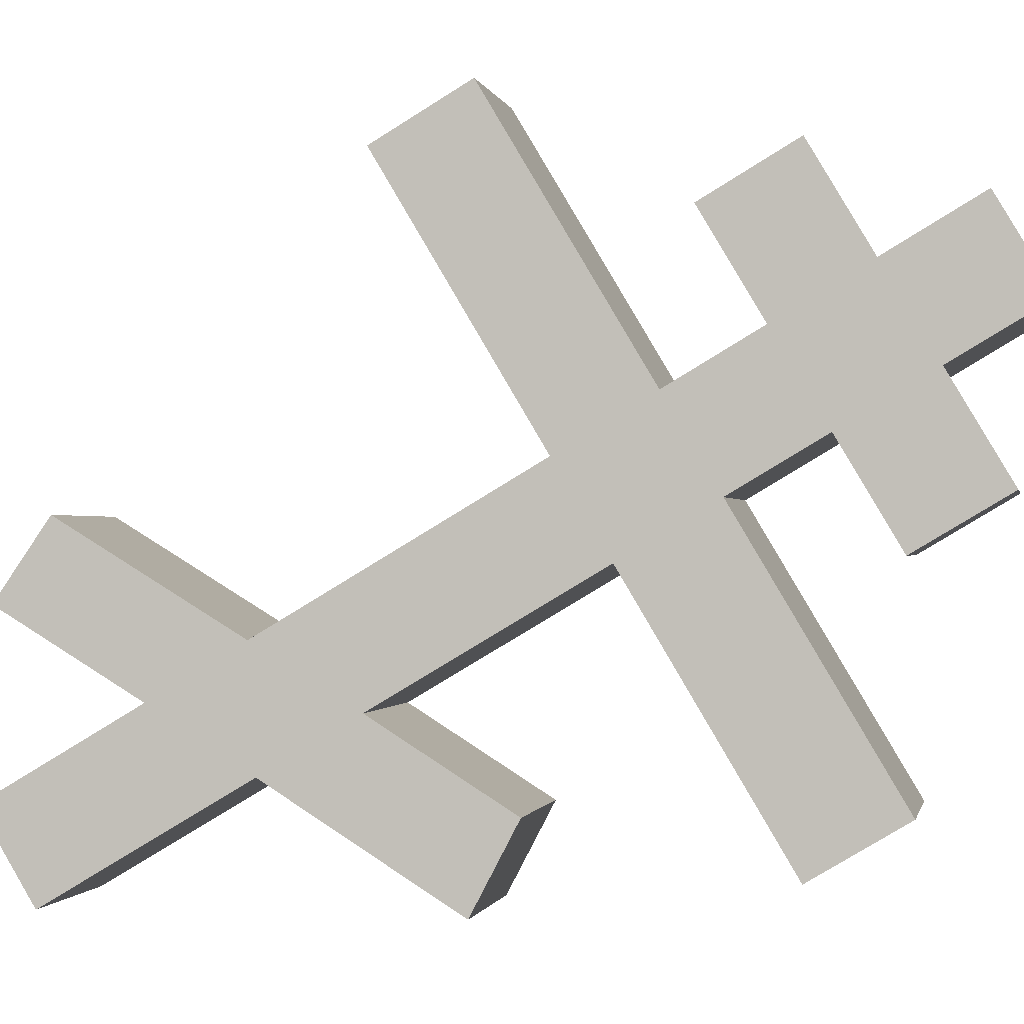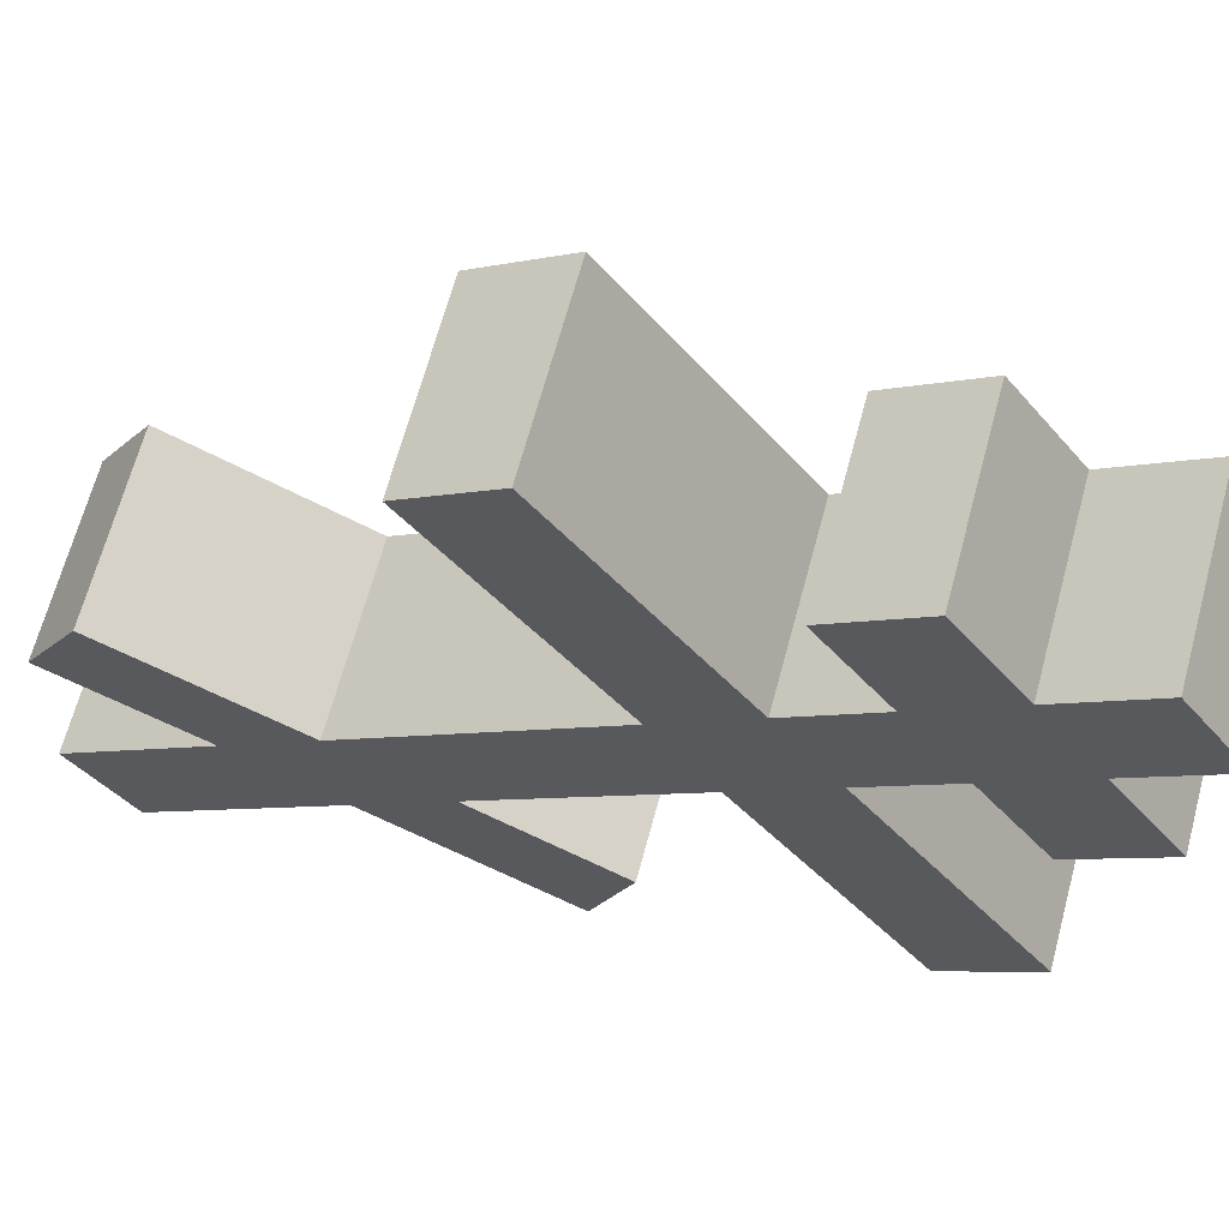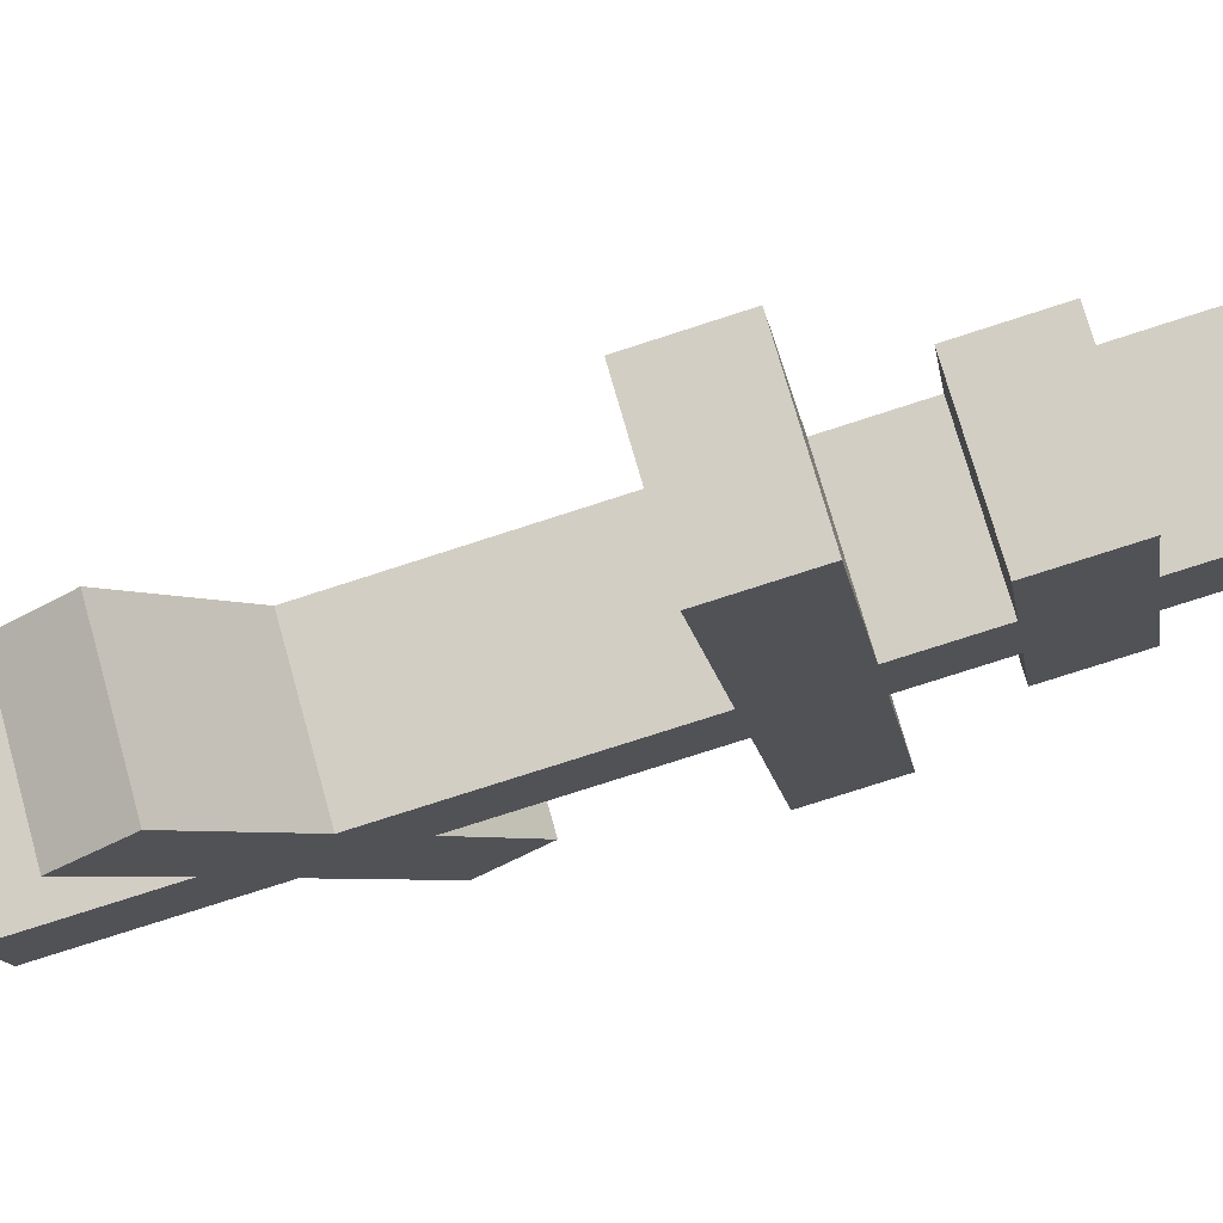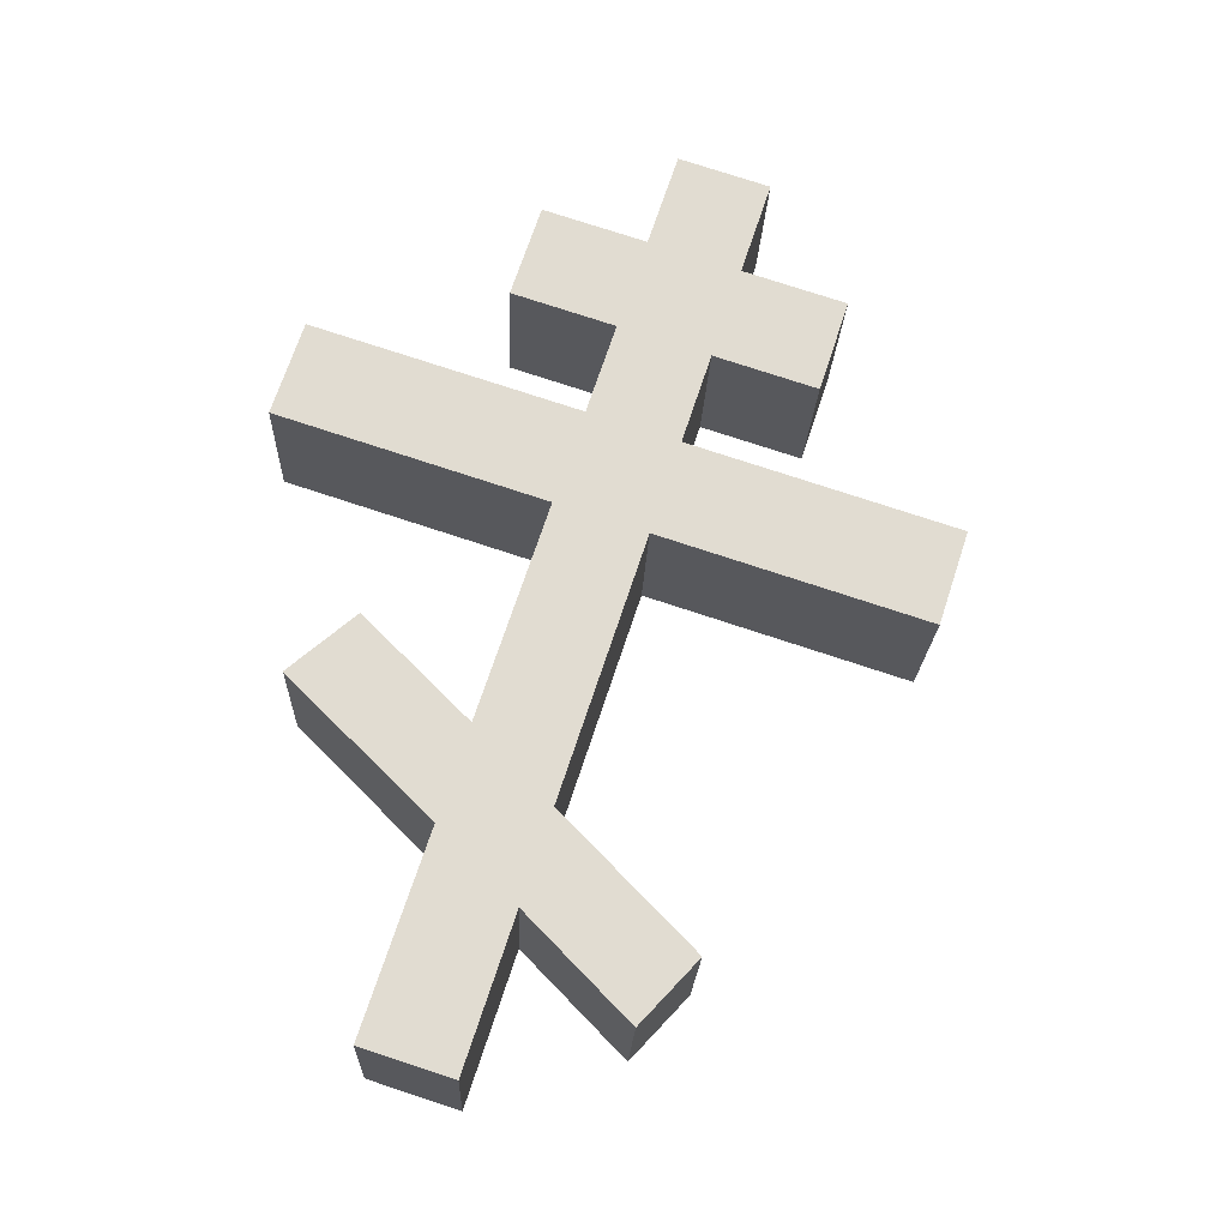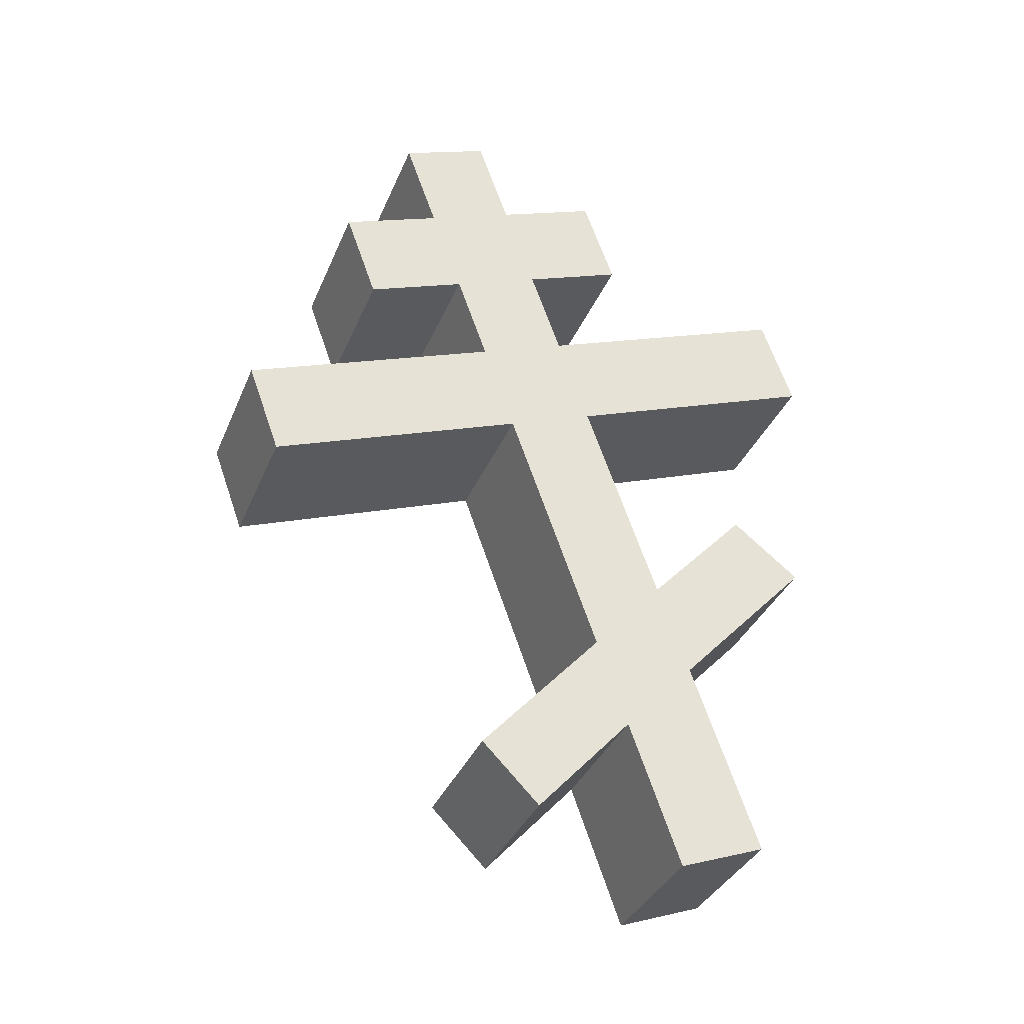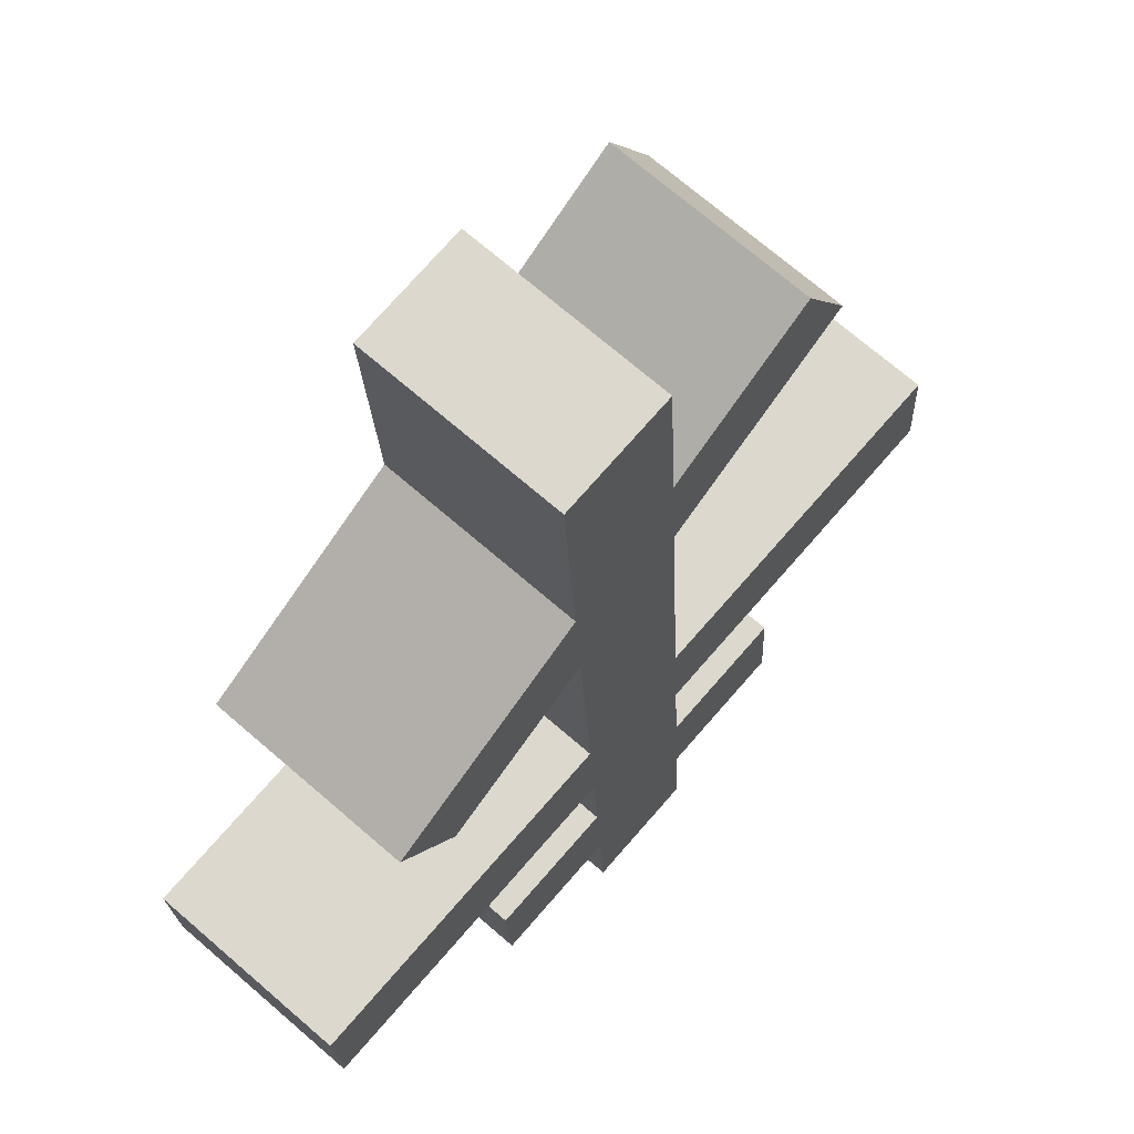
<metadata>
{"format":"obj","ext":"obj","renderer":"f3d","projection":"perspective","resolution":1024,"background":"white","views":[{"elev":-40.9,"azim":110.0,"up":"+Z"},{"elev":23.1,"azim":116.0,"up":"+Z"},{"elev":32.8,"azim":76.1,"up":"+Z"},{"elev":-25.5,"azim":-52.4,"up":"+Y"},{"elev":-28.1,"azim":109.8,"up":"+Y"},{"elev":-35.0,"azim":-5.8,"up":"+Z"}]}
</metadata>
<code>
o Cruz_Orto_Cube.011
v -0.4711 5.76 -0.392
v -0.1162 8.326 0.3964
v -0.1039 5.803 -0.6966
v 0.251 8.368 0.09184
v -0.2952 5.674 -0.192
v 0.05975 8.24 0.5964
v 0.07197 5.717 -0.4966
v 0.4269 8.283 0.2917
v -0.1539 8.053 0.3126
v 0.2132 8.096 0.008003
v 0.3891 8.01 0.2079
v 0.022 7.967 0.5125
v 0.1762 7.828 -0.07431
v 0.3521 7.742 0.1256
v -0.01504 7.699 0.4302
v -0.1909 7.785 0.2303
v -0.3907 7.882 0.003195
v -0.3537 8.15 0.0855
v 0.5885 7.913 0.4345
v 0.2214 7.87 0.7392
v 0.01343 8.193 -0.2191
v -0.02362 7.925 -0.3014
v 0.5514 7.645 0.3522
v 0.1843 7.602 0.6568
v 0.1395 7.563 -0.1558
v 0.3154 7.477 0.04418
v -0.05172 7.434 0.3488
v -0.2276 7.52 0.1489
v 0.1017 7.29 -0.2396
v 0.2777 7.204 -0.03972
v -0.08949 7.161 0.2649
v -0.2654 7.247 0.06496
v -0.7838 7.5 -0.5244
v -0.746 7.773 -0.4405
v 0.8333 7.224 0.6329
v 0.4662 7.182 0.9375
v -0.3789 7.816 -0.7451
v -0.4167 7.543 -0.829
v 0.7956 6.951 0.549
v 0.4285 6.909 0.8536
v 0.01436 6.658 -0.4338
v 0.1707 6.431 -0.2772
v -0.1964 6.389 0.02743
v -0.3528 6.615 -0.1292
v -0.02385 6.382 -0.5187
v 0.1334 6.162 -0.36
v -0.2337 6.119 -0.05543
v -0.391 6.339 -0.2141
v -0.684 6.749 -0.5096
v -0.3169 6.792 -0.8142
v -0.5689 6.917 -0.3472
v -0.2018 6.96 -0.6518
v 0.4432 6.039 -0.004016
v 0.07609 5.996 0.3006
v 0.3468 5.854 -0.1462
v -0.02036 5.811 0.1584
f 9 2 4 10
f 10 4 8 11
f 11 8 6 12
f 12 6 2 9
f 3 7 5 1
f 8 4 2 6
f 15 12 9 16
f 14 11 19 23
f 13 10 11 14
f 16 9 18 17
f 28 16 13 25
f 25 13 14 26
f 26 14 15 27
f 27 15 16 28
f 23 19 20 24
f 17 18 21 22
f 9 10 21 18
f 11 12 20 19
f 15 14 23 24
f 13 16 17 22
f 12 15 24 20
f 10 13 22 21
f 31 27 28 32
f 26 27 36 35
f 29 25 26 30
f 28 25 37 34
f 44 32 29 41
f 41 29 30 42
f 42 30 31 43
f 43 31 32 44
f 39 35 36 40
f 33 34 37 38
f 31 30 39 40
f 32 28 34 33
f 29 32 33 38
f 27 31 40 36
f 25 29 38 37
f 30 26 35 39
f 47 43 44 48
f 45 41 42 46
f 1 48 45 3
f 3 45 46 7
f 7 46 47 5
f 5 47 48 1
f 44 41 52 51
f 48 44 51 49
f 45 48 49 50
f 41 45 50 52
f 49 51 52 50
f 46 42 53 55
f 42 43 54 53
f 47 46 55 56
f 43 47 56 54
f 54 56 55 53

</code>
